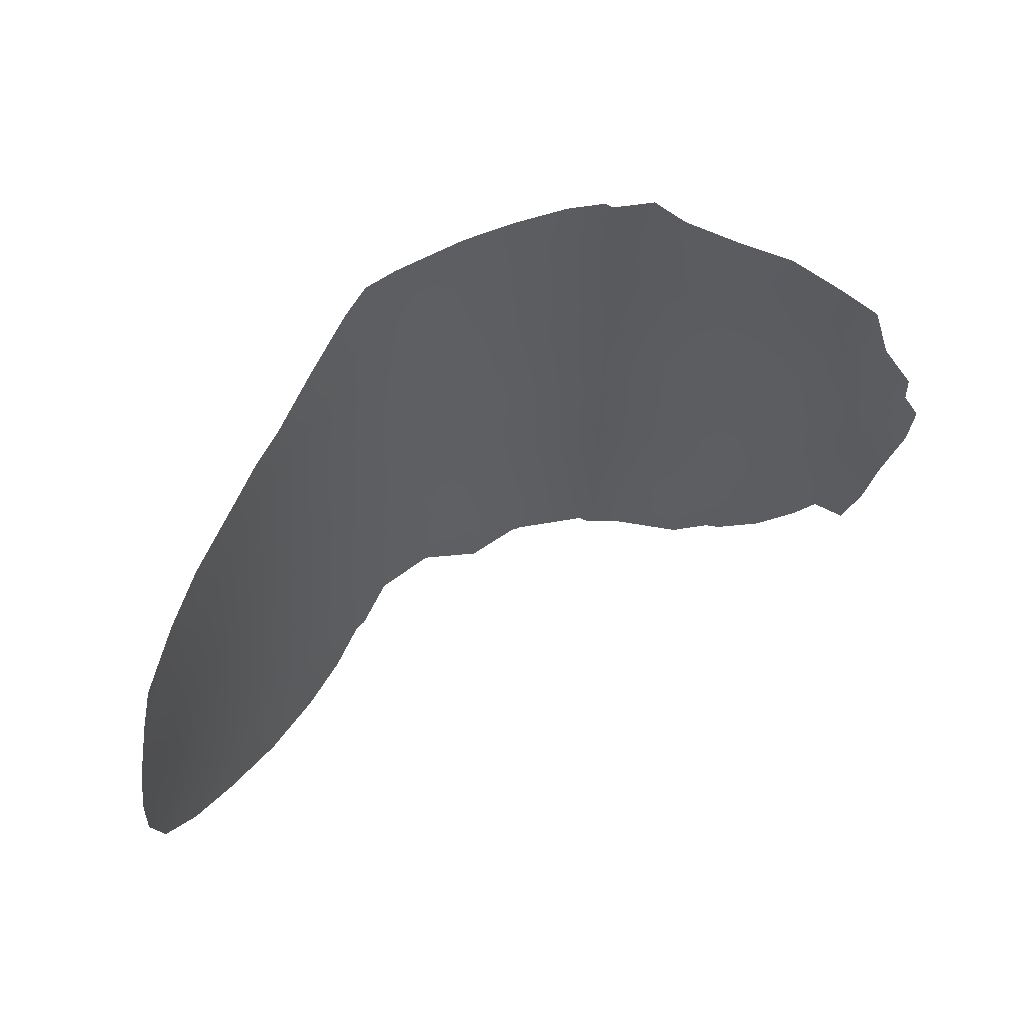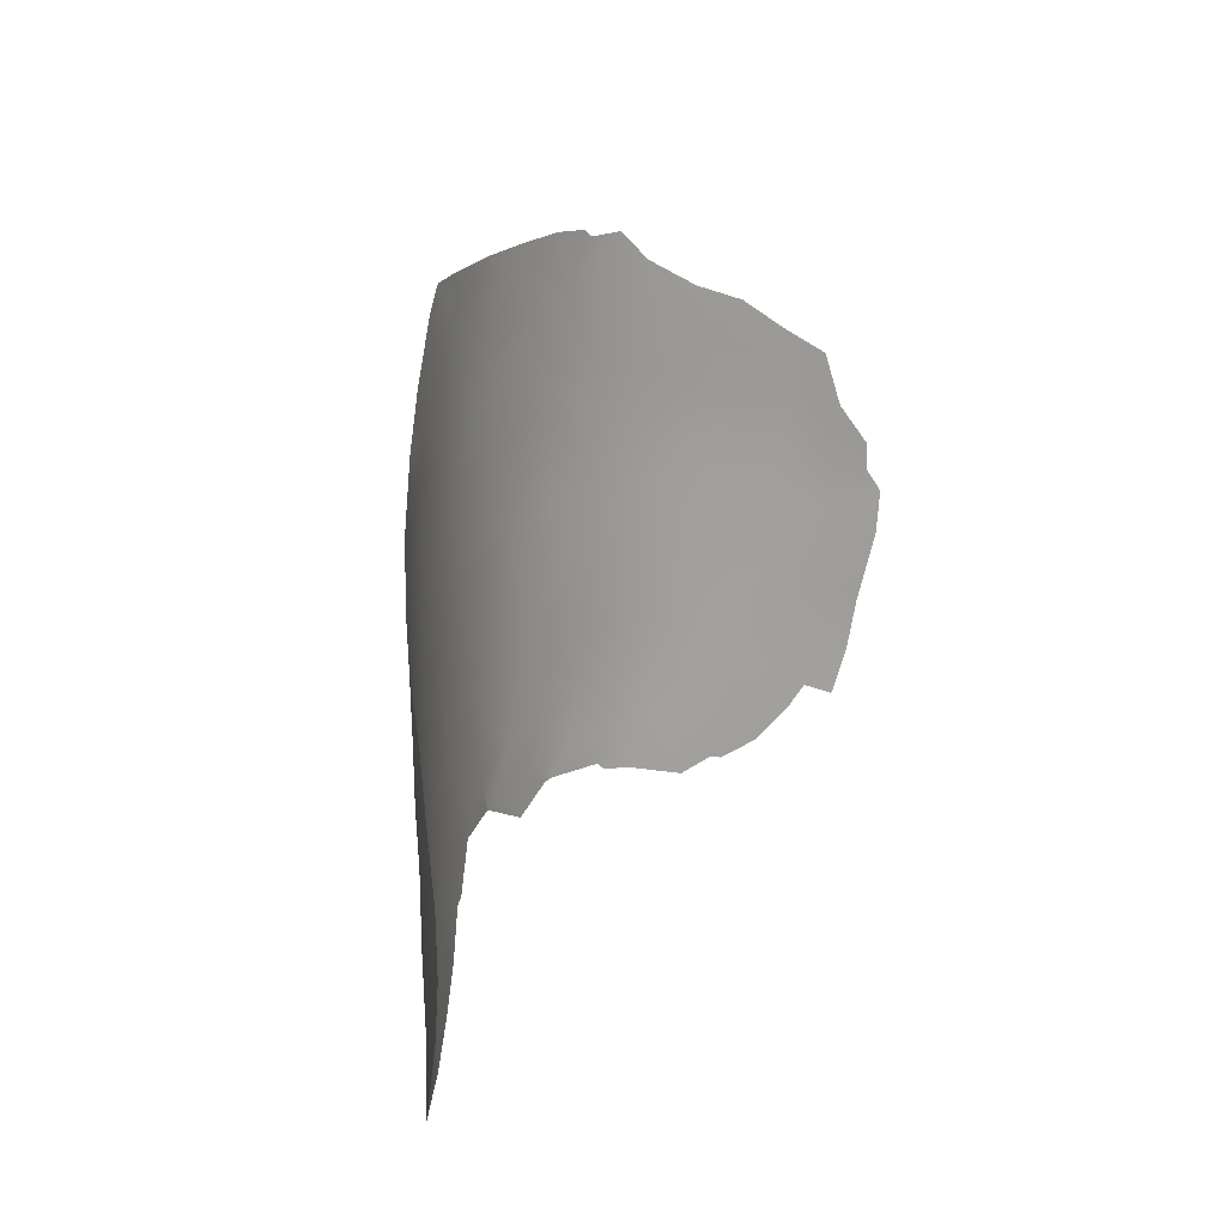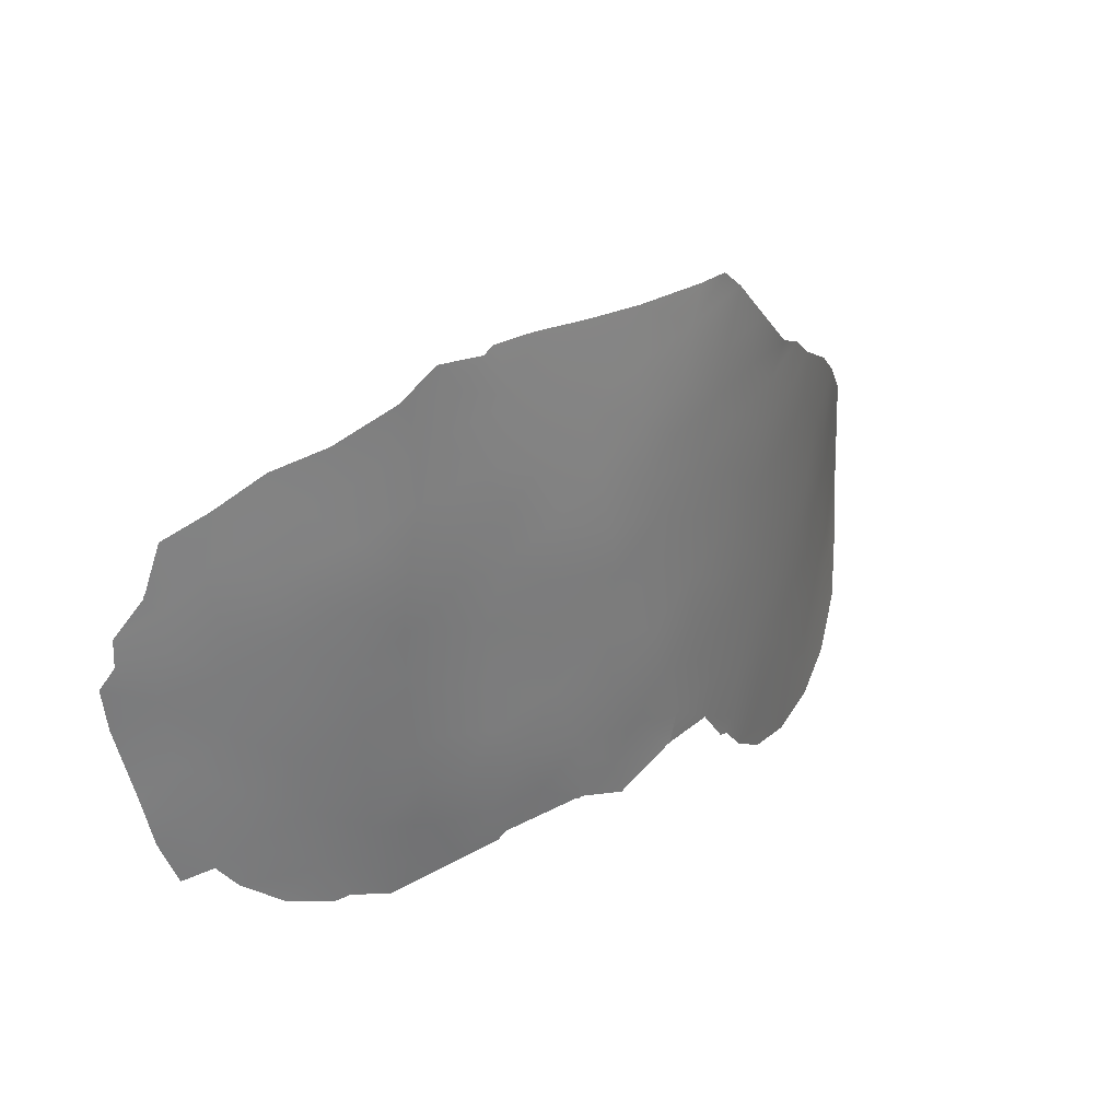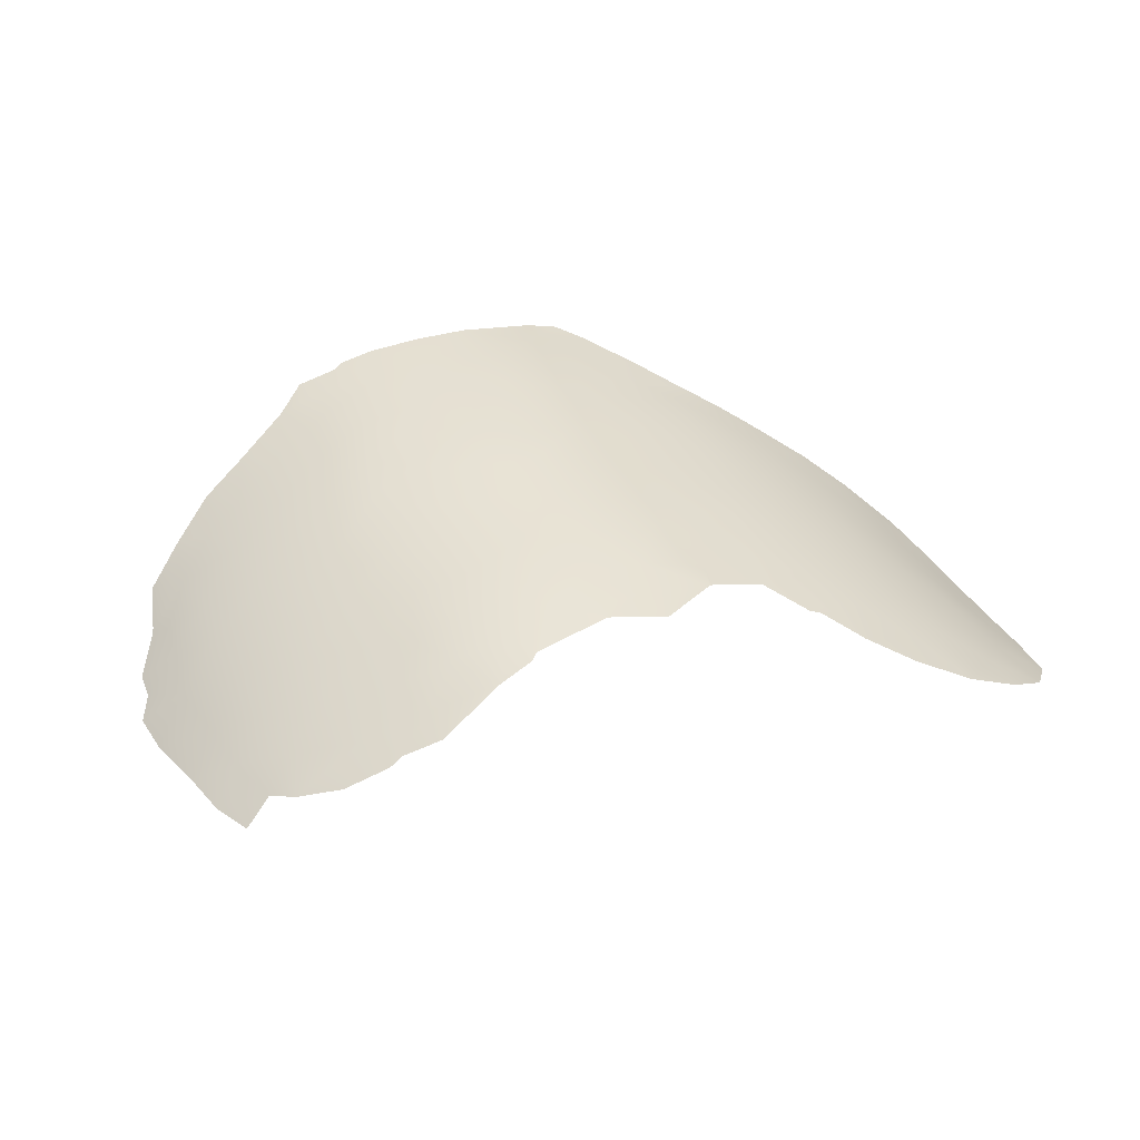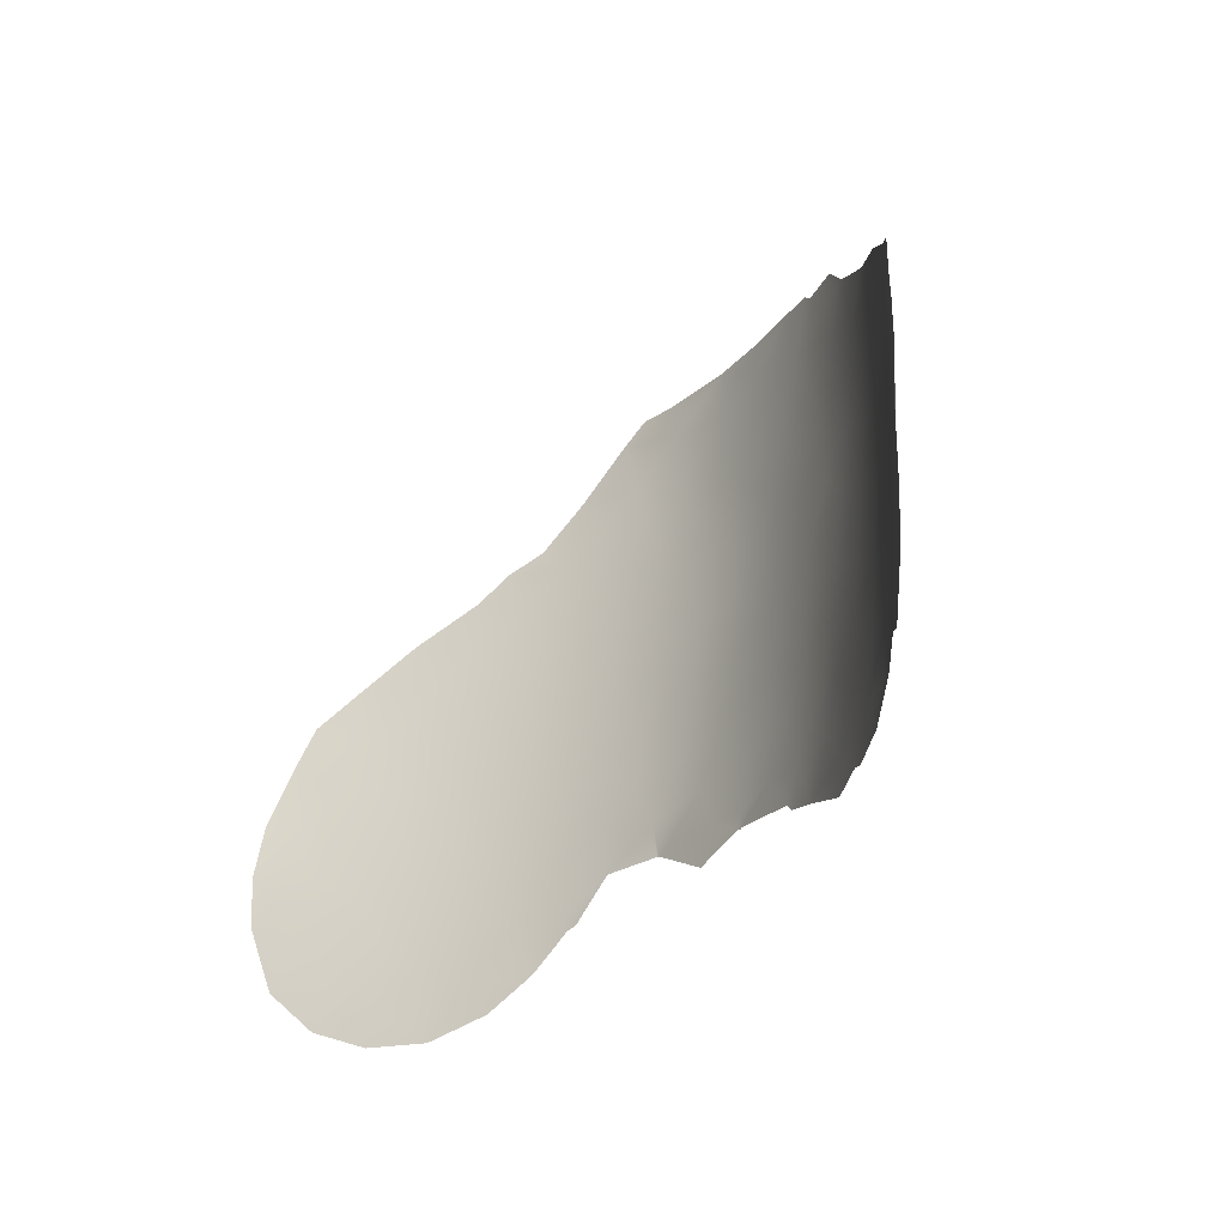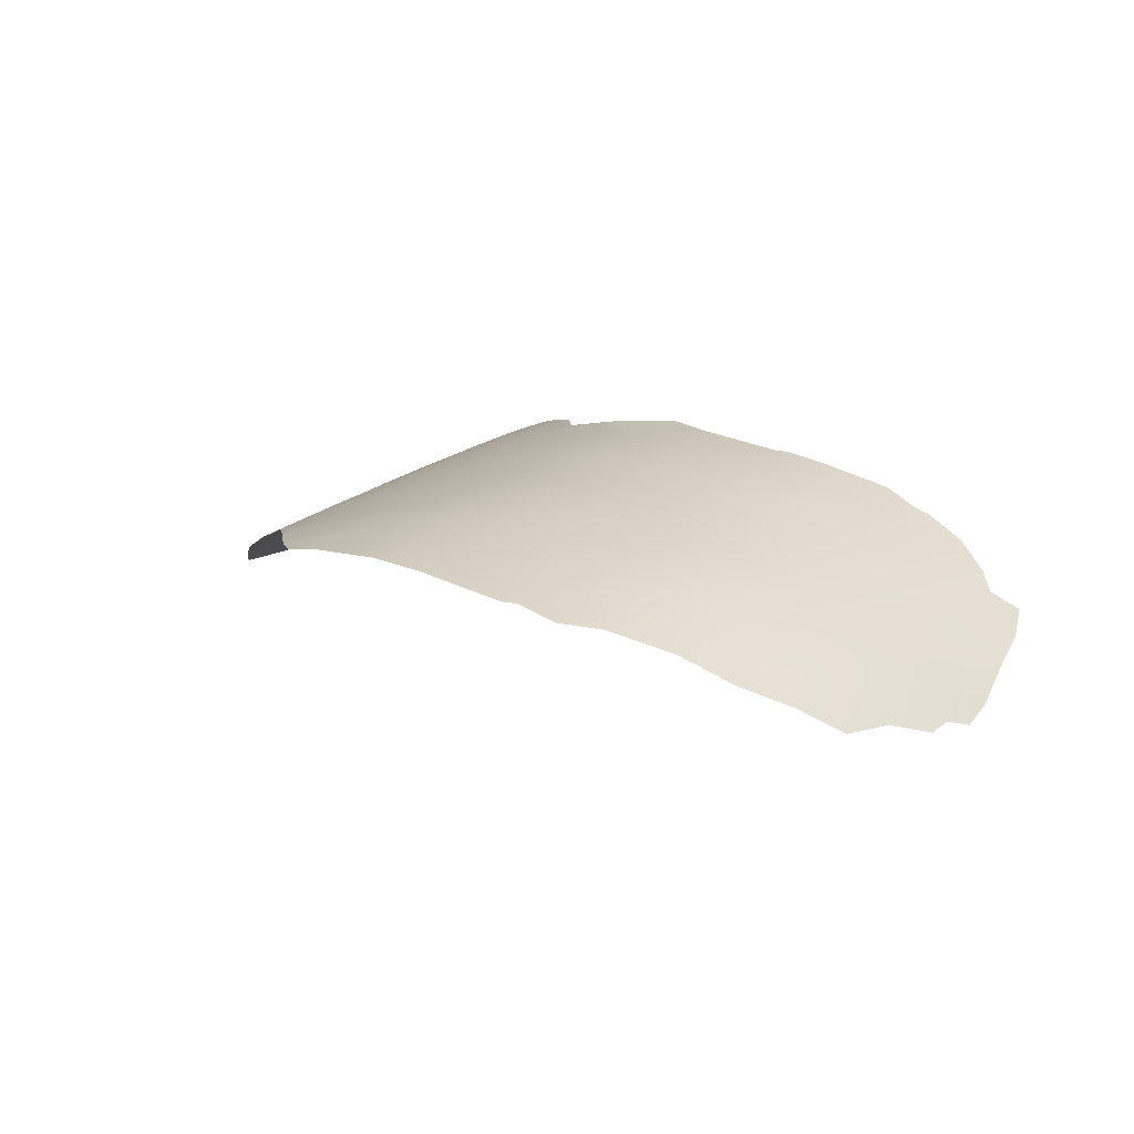
<metadata>
{"format":"obj","ext":"obj","renderer":"f3d","projection":"perspective","resolution":1024,"background":"white","views":[{"elev":57.2,"azim":157.5,"up":"+Y"},{"elev":21.2,"azim":120.6,"up":"+Y"},{"elev":28.5,"azim":-34.3,"up":"+Y"},{"elev":36.9,"azim":-22.7,"up":"+Z"},{"elev":-30.4,"azim":-122.2,"up":"+Y"},{"elev":24.6,"azim":-144.4,"up":"+Z"}]}
</metadata>
<code>
v 2.103 47.19 79.18
v 6.323 47.74 78.17
v 0.752 41.95 78.98
v 14.24 37.66 73.49
v 9.586 45.3 76.65
v -8.479 35.29 76.49
v 13.74 43.32 73.93
v -2.957 45.61 78.93
v -5.402 41.87 78.18
v -9.463 46.17 76.85
v 7.54 35.47 77.06
v -1.144 40.35 78.82
v 4.06 53 78.98
v -9.073 39.62 76.61
v -5.812 43.9 78.21
v 0.03904 36.33 78.54
v 6.723 40.11 77.67
v 7.741 37.02 77.1
v -2.097 53 79.27
v -1.37 36.68 78.51
v -4.119 38.07 78.25
v 4.385 46.96 78.77
v -12.33 45.07 74.98
v -11.33 46.47 75.76
v -0.04938 38.01 78.71
v 4.481 44.87 78.62
v -0.3267 51.86 79.36
v 2.188 37.86 78.56
v 3.454 49.94 79.1
v 6.272 38.05 77.67
v 8.161 38.81 77.03
v -2.187 38.36 78.6
v -3.551 43.5 78.72
v -1.3 44.58 79.12
v 9.845 32.79 75.83
v -9.492 34.04 75.97
v -10.81 34.87 75.41
v -11.45 35.6 75.08
v -3.682 52.58 79.07
v -5.059 52.52 78.79
v 17.17 38.95 70.94
v 3.94 36.31 78.24
v 3.879 36.31 78.24
v 6.964 34.99 77.21
v 7.299 34.9 77.11
v -3.368 52.85 79.12
v 8.385 33.74 76.55
v 11.17 47.94 75.81
v -13.83 40.82 73.64
v -14.01 42.29 73.62
v -12.37 35.09 74.45
v -6.335 33.74 77.14
v -7.578 33.96 76.73
v -4.092 34.68 77.89
v 10.15 48.78 76.4
v -0.04739 35.76 78.48
v 0.06303 35.72 78.48
v 1.898 35.21 78.36
v 16.27 42.88 71.8
v 15.8 44.22 72.25
v 16.73 34.91 71.66
v 5.886 36.36 77.66
v 0.1866 35.77 78.48
v -12.72 45.63 74.69
v -12.75 45.59 74.66
v -2.875 35.05 78.15
v -2.583 35.34 78.22
v -12.75 45.52 74.66
v -13.57 44.08 74
v -12.28 47.41 75.05
v -11.02 48.42 75.98
v -13.3 38.33 74.04
v 5.218 53 78.69
v 11.78 32.29 74.83
v -13.59 43.11 73.97
v 3.988 36.34 78.22
v 17.2 37.19 71.05
v -8.045 33.81 76.55
v -5.664 48.12 78.48
v 3.252 39.43 78.6
v 12.5 37.21 74.65
v 7.749 44.5 77.49
v -10.46 36.54 75.71
v -1.286 46.66 79.2
v 12.13 42.63 75.08
v 6.119 45.88 78.16
v 12.66 44.75 74.74
v 14.82 41.99 73
v 4.494 42.76 78.5
v -4.435 51.63 78.91
v 11.31 46.04 75.68
v 2.581 43.58 78.91
v 1.23 39.76 78.81
v -9.998 47.77 76.55
v -4.338 46.87 78.77
v -9.182 41.76 76.74
v 0.6776 45.78 79.24
v -7.496 47.14 77.79
v -3.349 41.28 78.62
v -6.103 51.46 78.42
v -4.885 50.21 78.76
v 10.91 43.95 75.87
v 13.35 41.28 74.2
v 6.943 49.23 77.99
v 7.628 50.7 77.77
v 15.91 40.46 72.07
v 8 46.61 77.51
v 14.41 45.64 73.48
v 14.54 39.95 73.26
v 4.224 37.49 78.24
v 1.422 36.52 78.49
v 2.794 41.39 78.78
v -1.367 42.58 78.94
v 13.4 35.7 74.03
v -7.435 42.73 77.57
v -12.26 39.58 74.83
v 15.46 33.37 72.66
v 14.87 35.31 72.99
v -7.151 38.63 77.33
v -6.323 35.04 77.27
v 9.075 49.29 77.07
v 12.91 39.28 74.44
v -1.808 48.76 79.22
v 0.2246 47.92 79.28
v 7.52 42.27 77.48
v -7.236 40.66 77.48
v 1.727 49.15 79.29
v 1.575 53 79.33
v 1.598 51.08 79.31
v -0.2959 53 79.37
v 2.759 45.6 78.99
v 11.21 38.63 75.5
v 16.03 37.04 72.07
v 5.009 39.13 78.12
v -10.65 38.53 75.73
v -10.89 40.71 75.74
v -3.251 39.62 78.54
v 4.758 40.75 78.32
v 6.062 52.31 78.4
v -5.061 36.39 77.85
v -9.295 43.88 76.79
v -10.98 44.74 75.95
v -12.4 43.7 74.93
v -6.056 45.98 78.3
v -7.681 44.92 77.64
v 9.16 43.11 76.79
v 6.029 41.84 78
v 5.48 50.45 78.57
v -3.758 48.91 78.98
v -10.93 42.87 75.86
v 6.134 43.71 78.06
v 13.1 46.77 74.48
v -8.844 37.59 76.55
v -12.95 36.6 74.2
v 8.688 40.85 76.91
v 10.58 34.1 75.57
v 11.65 40.61 75.33
v 13.79 32.54 73.74
v 3.252 48.23 79.06
v -3.185 36.33 78.25
v 16.9 40.73 71.16
v -9.57 49.61 76.83
v 1.019 44.2 79.13
v 15.51 38.57 72.46
v 10.77 36.55 75.65
v -6.823 49.31 78.09
v -7.96 50.32 77.66
v -2.849 47.41 79.05
v 9.484 37.8 76.37
v 9.822 47.22 76.58
v -4.555 45.1 78.63
v 9.292 35.57 76.3
v -7.007 36.63 77.17
v 14.97 43.72 72.97
v -11.98 37.52 74.9
v -12.65 41.95 74.67
v -2.66 51.1 79.2
v -0.2843 50.1 79.34
v 9.925 39.72 76.25
v -8.609 48.35 77.3
v 4.95 48.8 78.67
v -5.178 39.75 78.09
v 10.38 41.79 76.09
v -5.723 37.86 77.78
v 8.306 48.22 77.38
v 13.48 33.84 73.95
v 12.06 34.94 74.84
v 3.774 51.76 79.04
f 175 83 38
f 7 85 87
f 101 100 90
f 103 7 88
f 6 36 37
f 124 1 97
f 80 110 28
f 11 45 44
f 11 172 47
f 176 49 50
f 175 38 154
f 16 57 56
f 170 55 48
f 112 3 92
f 93 28 25
f 12 3 93
f 130 128 27
f 103 157 85
f 88 174 59
f 16 63 57
f 138 112 89
f 107 86 2
f 115 96 141
f 14 136 96
f 23 68 64
f 160 67 66
f 23 143 69
f 24 70 71
f 145 15 115
f 116 72 49
f 160 66 54
f 1 159 22
f 101 177 149
f 187 165 81
f 123 178 124
f 107 185 170
f 147 89 151
f 87 91 152
f 64 68 65
f 82 146 125
f 133 41 77
f 146 5 102
f 30 62 110
f 138 134 80
f 30 134 17
f 160 20 67
f 11 44 62
f 26 86 151
f 122 109 4
f 6 53 78
f 156 172 165
f 137 99 12
f 81 132 122
f 8 168 84
f 94 71 162
f 156 35 47
f 78 36 6
f 83 37 38
f 37 83 6
f 90 40 39
f 80 93 112
f 84 124 97
f 170 5 107
f 54 140 160
f 15 33 9
f 90 100 40
f 88 7 174
f 92 26 89
f 142 141 150
f 108 60 174
f 93 80 28
f 28 110 43
f 43 110 42
f 43 111 28
f 19 177 46
f 85 102 87
f 102 91 87
f 88 109 103
f 11 47 45
f 34 97 163
f 83 153 6
f 41 164 106
f 154 38 51
f 53 120 52
f 6 120 53
f 117 158 186
f 61 118 133
f 118 61 117
f 120 54 52
f 170 185 55
f 121 55 185
f 111 43 58
f 122 132 157
f 122 157 103
f 92 3 163
f 1 124 127
f 12 93 25
f 177 101 90
f 177 90 39
f 46 177 39
f 93 3 112
f 29 127 129
f 128 13 188
f 19 130 27
f 27 128 129
f 1 131 97
f 131 26 92
f 7 103 85
f 183 102 85
f 118 114 4
f 114 81 4
f 187 81 114
f 110 134 30
f 14 153 135
f 153 83 135
f 136 14 135
f 136 135 116
f 32 25 20
f 21 137 32
f 16 20 25
f 56 20 16
f 138 80 112
f 89 112 92
f 116 135 175
f 135 83 175
f 148 139 105
f 29 188 148
f 2 86 22
f 2 22 181
f 145 115 141
f 120 6 173
f 126 14 96
f 145 141 10
f 142 10 141
f 69 68 23
f 142 24 10
f 23 64 24
f 64 70 24
f 71 94 24
f 15 145 144
f 95 79 149
f 72 116 175
f 73 188 13
f 188 139 148
f 139 188 73
f 144 145 98
f 98 145 10
f 86 107 82
f 82 107 5
f 124 84 123
f 84 168 123
f 124 178 127
f 142 23 24
f 143 23 142
f 136 150 96
f 107 2 185
f 86 82 151
f 147 138 89
f 151 89 26
f 96 115 126
f 115 9 126
f 176 136 116
f 152 108 87
f 91 170 48
f 152 91 48
f 176 75 143
f 69 143 75
f 21 184 182
f 153 173 6
f 147 151 125
f 154 72 175
f 147 125 17
f 118 186 114
f 119 184 173
f 182 119 126
f 119 173 153
f 140 120 173
f 16 25 111
f 58 63 111
f 63 16 111
f 111 25 28
f 18 172 11
f 151 82 125
f 82 5 146
f 129 188 29
f 158 74 186
f 22 159 181
f 181 159 29
f 127 29 159
f 127 159 1
f 183 146 102
f 11 62 18
f 110 62 76
f 62 30 18
f 80 134 110
f 147 17 138
f 17 134 138
f 30 17 31
f 30 31 18
f 42 110 76
f 32 160 21
f 21 160 140
f 67 20 56
f 120 140 54
f 176 150 136
f 180 166 98
f 161 41 106
f 142 150 143
f 97 34 84
f 150 141 96
f 122 103 109
f 99 182 9
f 9 33 99
f 106 109 88
f 162 167 180
f 15 9 115
f 41 133 164
f 156 165 187
f 61 133 77
f 3 113 163
f 113 34 163
f 4 109 164
f 118 4 133
f 133 4 164
f 81 122 4
f 176 116 49
f 79 166 101
f 101 166 100
f 167 100 166
f 113 3 12
f 25 32 12
f 29 148 181
f 113 12 99
f 33 113 99
f 33 15 171
f 33 8 34
f 34 8 84
f 144 79 95
f 95 168 8
f 123 168 149
f 149 168 95
f 169 165 172
f 31 169 18
f 18 169 172
f 132 165 169
f 155 179 31
f 132 81 165
f 174 60 59
f 104 148 105
f 157 183 85
f 176 50 75
f 171 144 95
f 171 95 8
f 162 180 94
f 155 125 146
f 146 183 155
f 157 179 183
f 156 47 172
f 33 34 113
f 174 7 108
f 7 87 108
f 20 160 32
f 177 19 27
f 8 33 171
f 157 132 179
f 171 15 144
f 143 150 176
f 106 88 59
f 106 59 161
f 185 104 121
f 121 104 105
f 182 137 21
f 180 167 166
f 79 144 98
f 132 169 179
f 94 180 10
f 180 98 10
f 181 104 2
f 126 9 182
f 155 31 17
f 125 155 17
f 109 106 164
f 181 148 104
f 179 169 31
f 166 79 98
f 119 153 14
f 5 170 91
f 86 26 22
f 10 24 94
f 182 99 137
f 102 5 91
f 119 14 126
f 149 79 101
f 183 179 155
f 186 118 117
f 149 177 123
f 21 140 184
f 104 185 2
f 184 119 182
f 184 140 173
f 178 123 177
f 27 178 177
f 186 187 114
f 186 74 187
f 129 127 178
f 32 137 12
f 129 178 27
f 128 188 129
f 131 92 163
f 156 74 35
f 156 187 74
f 131 1 22
f 131 22 26
f 163 97 131

</code>
